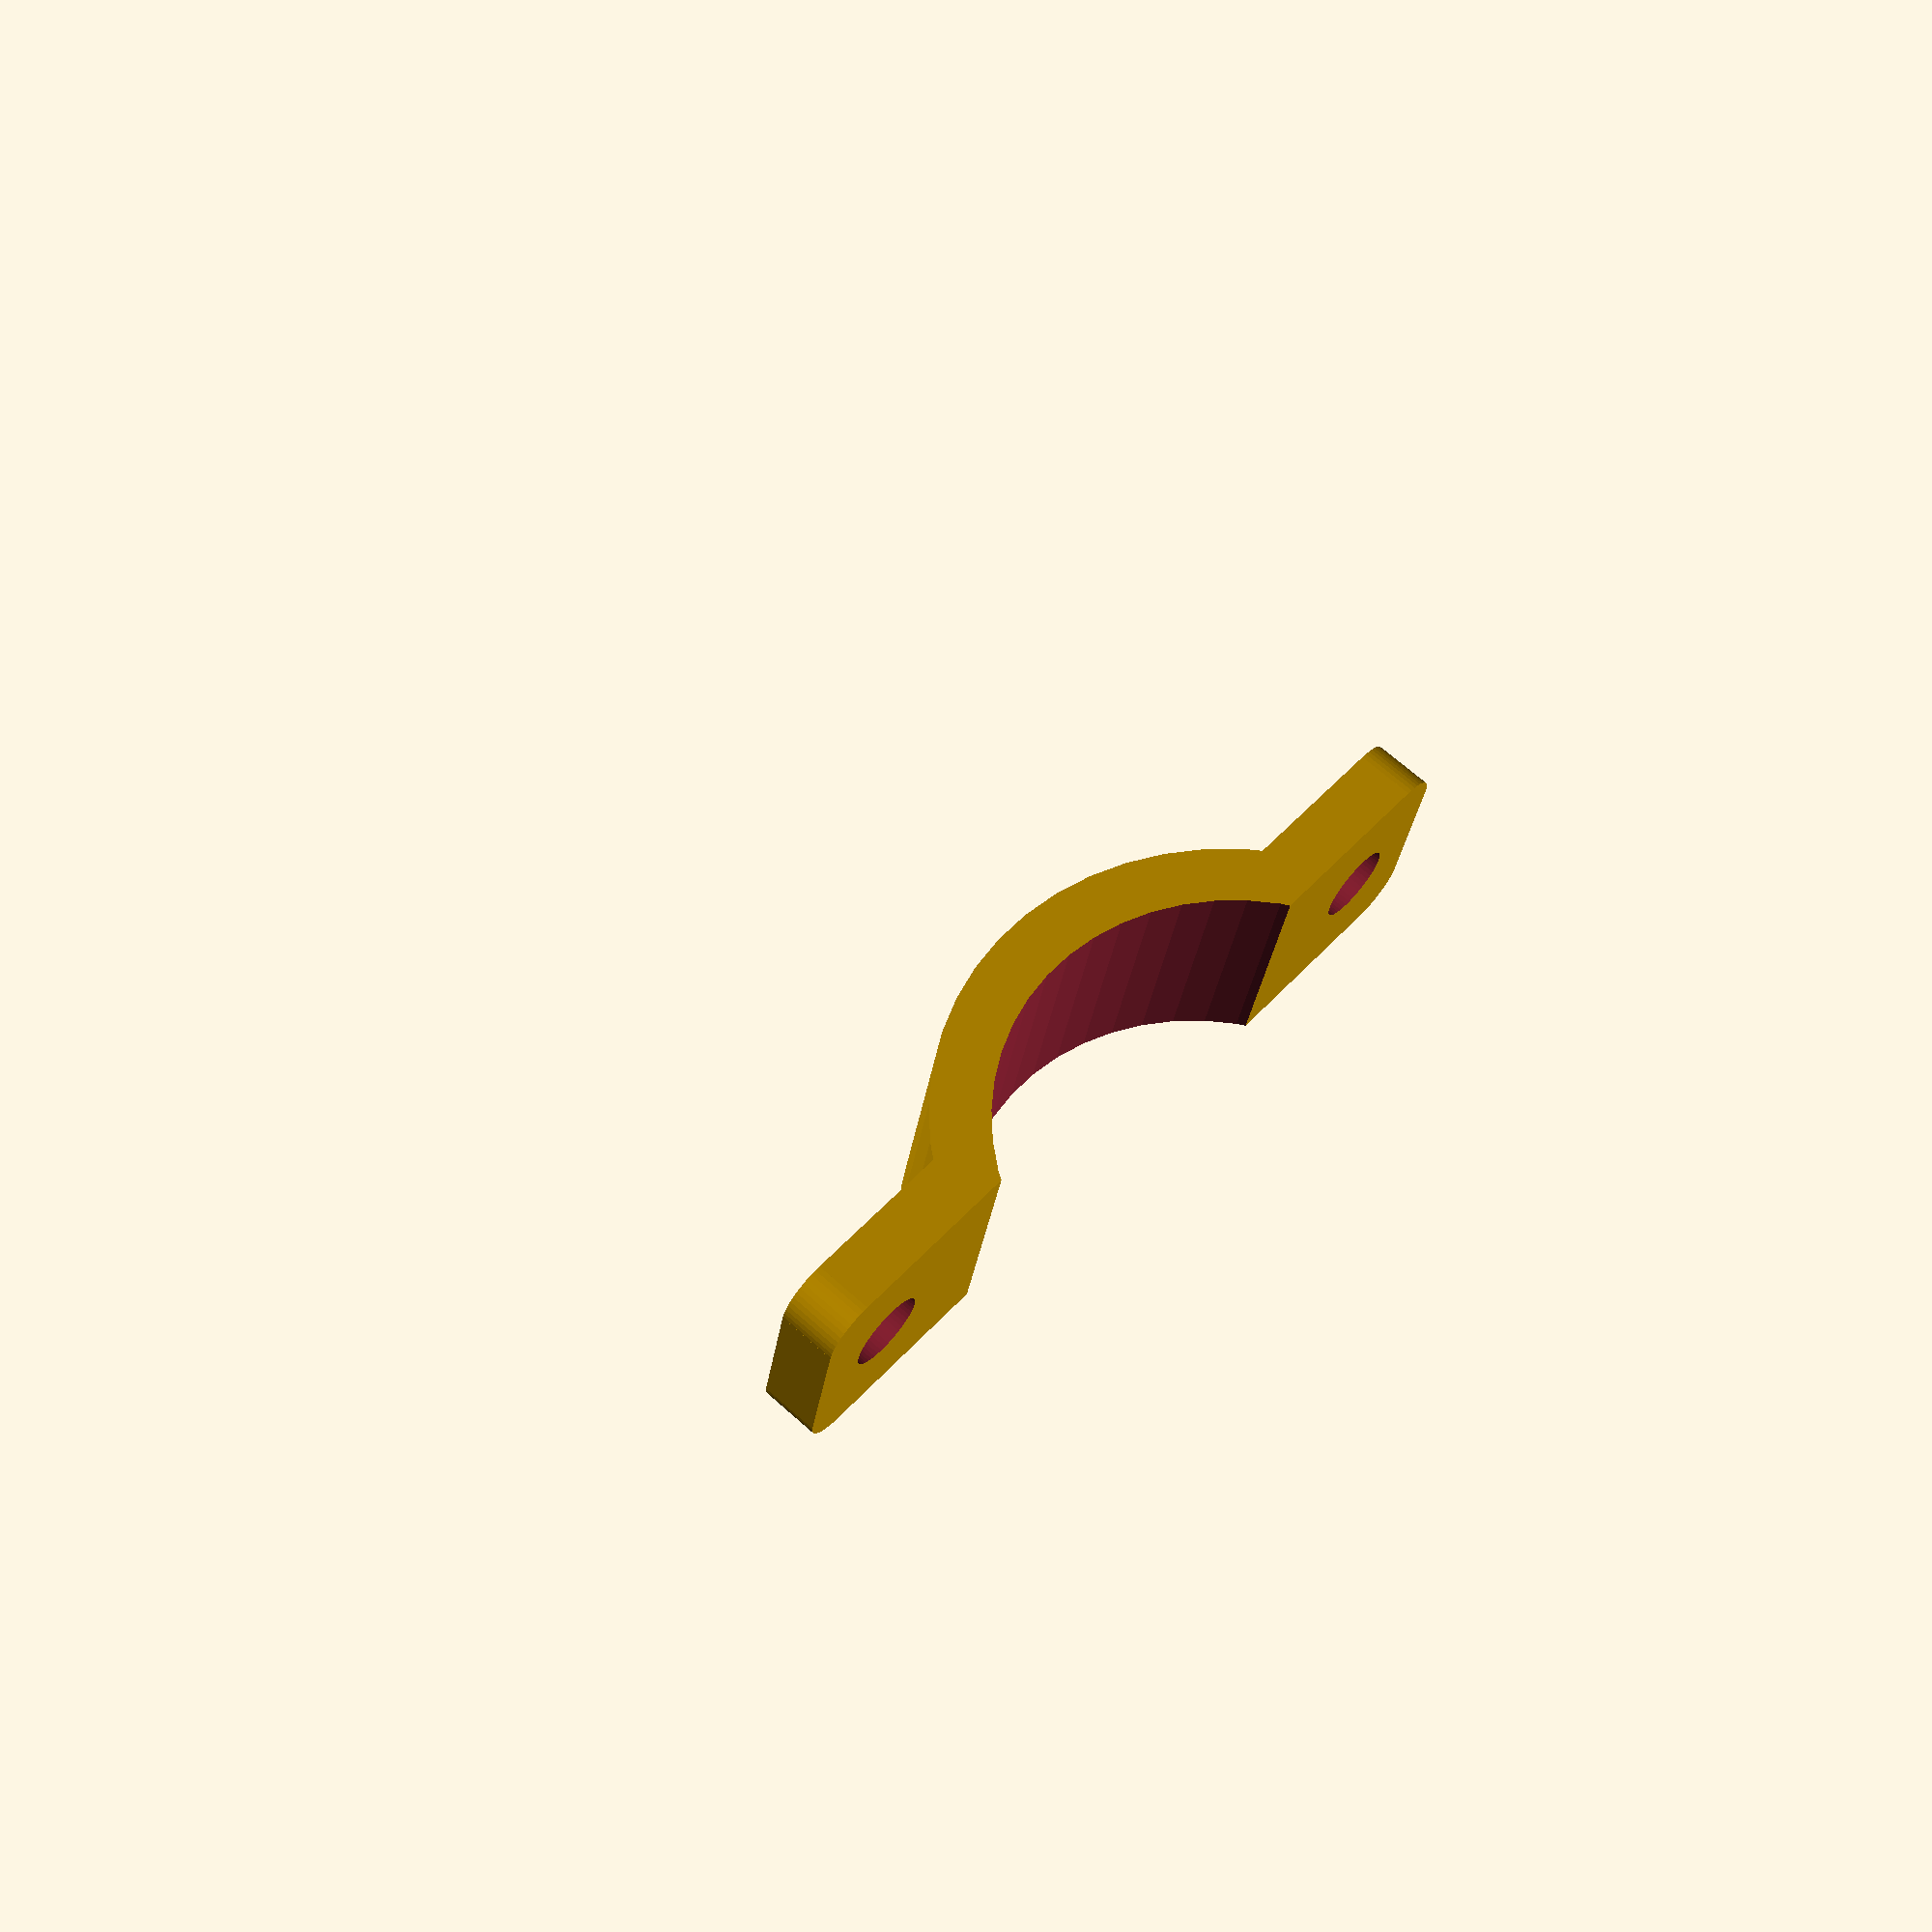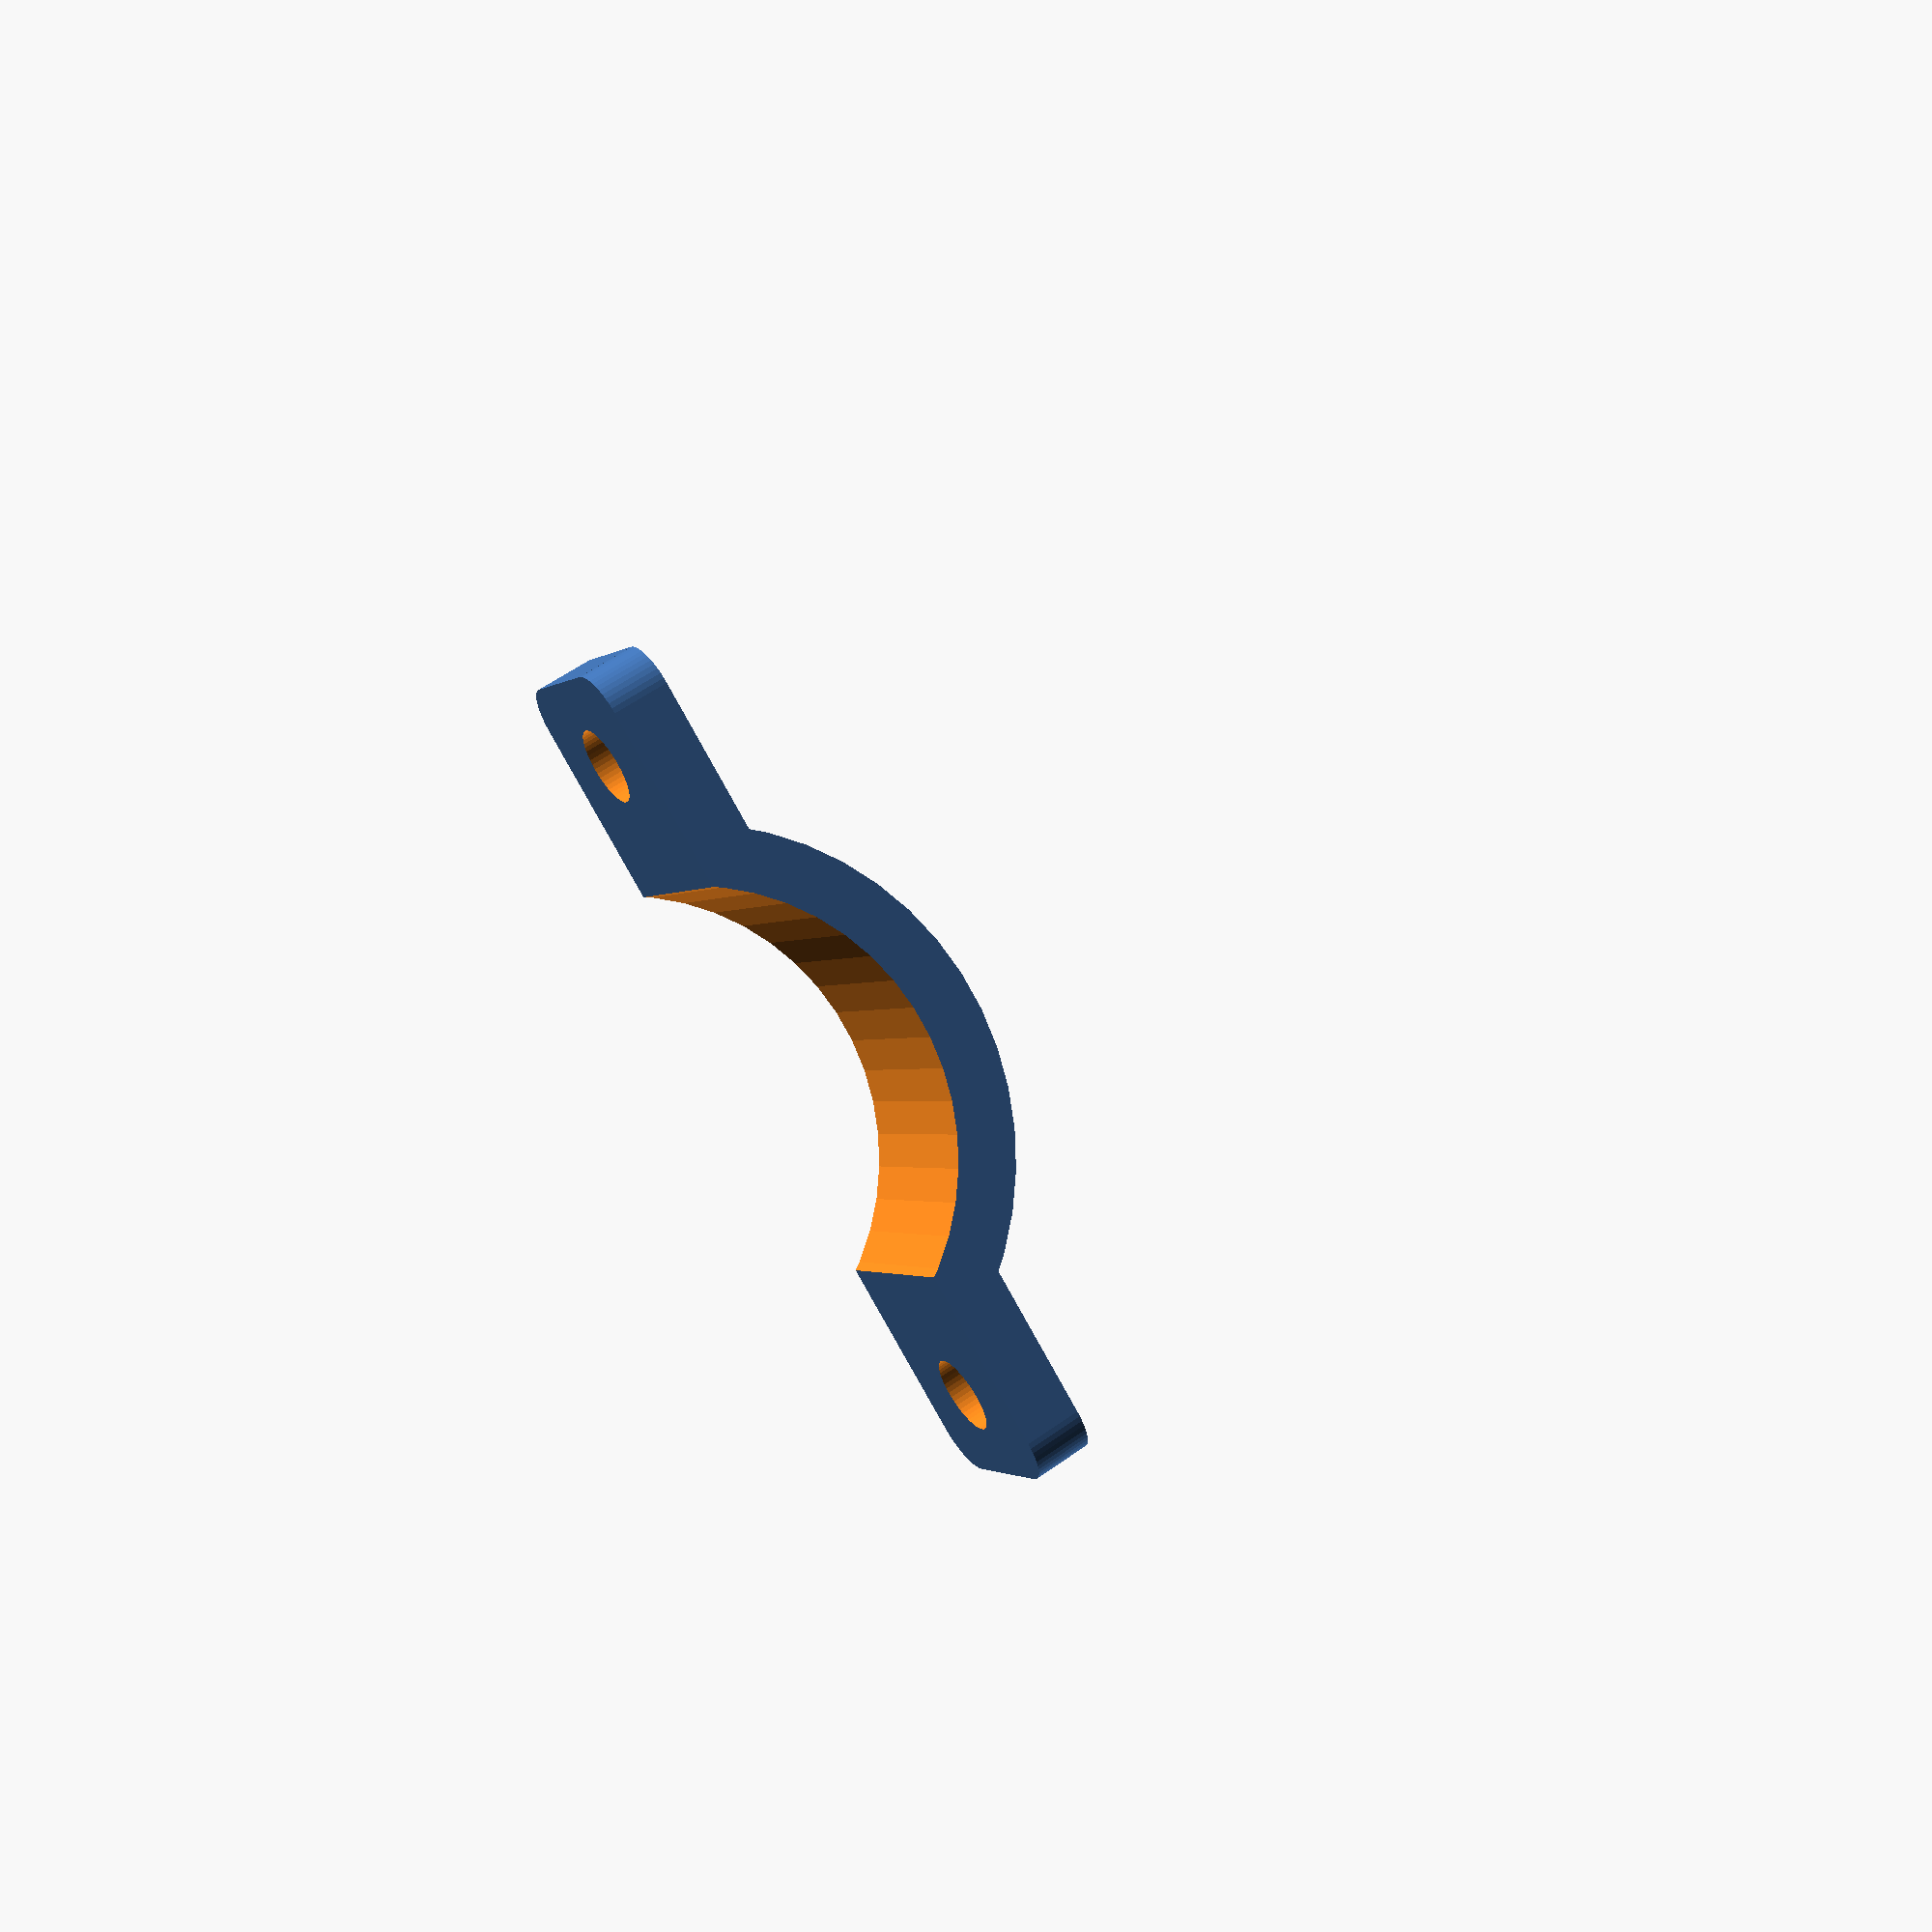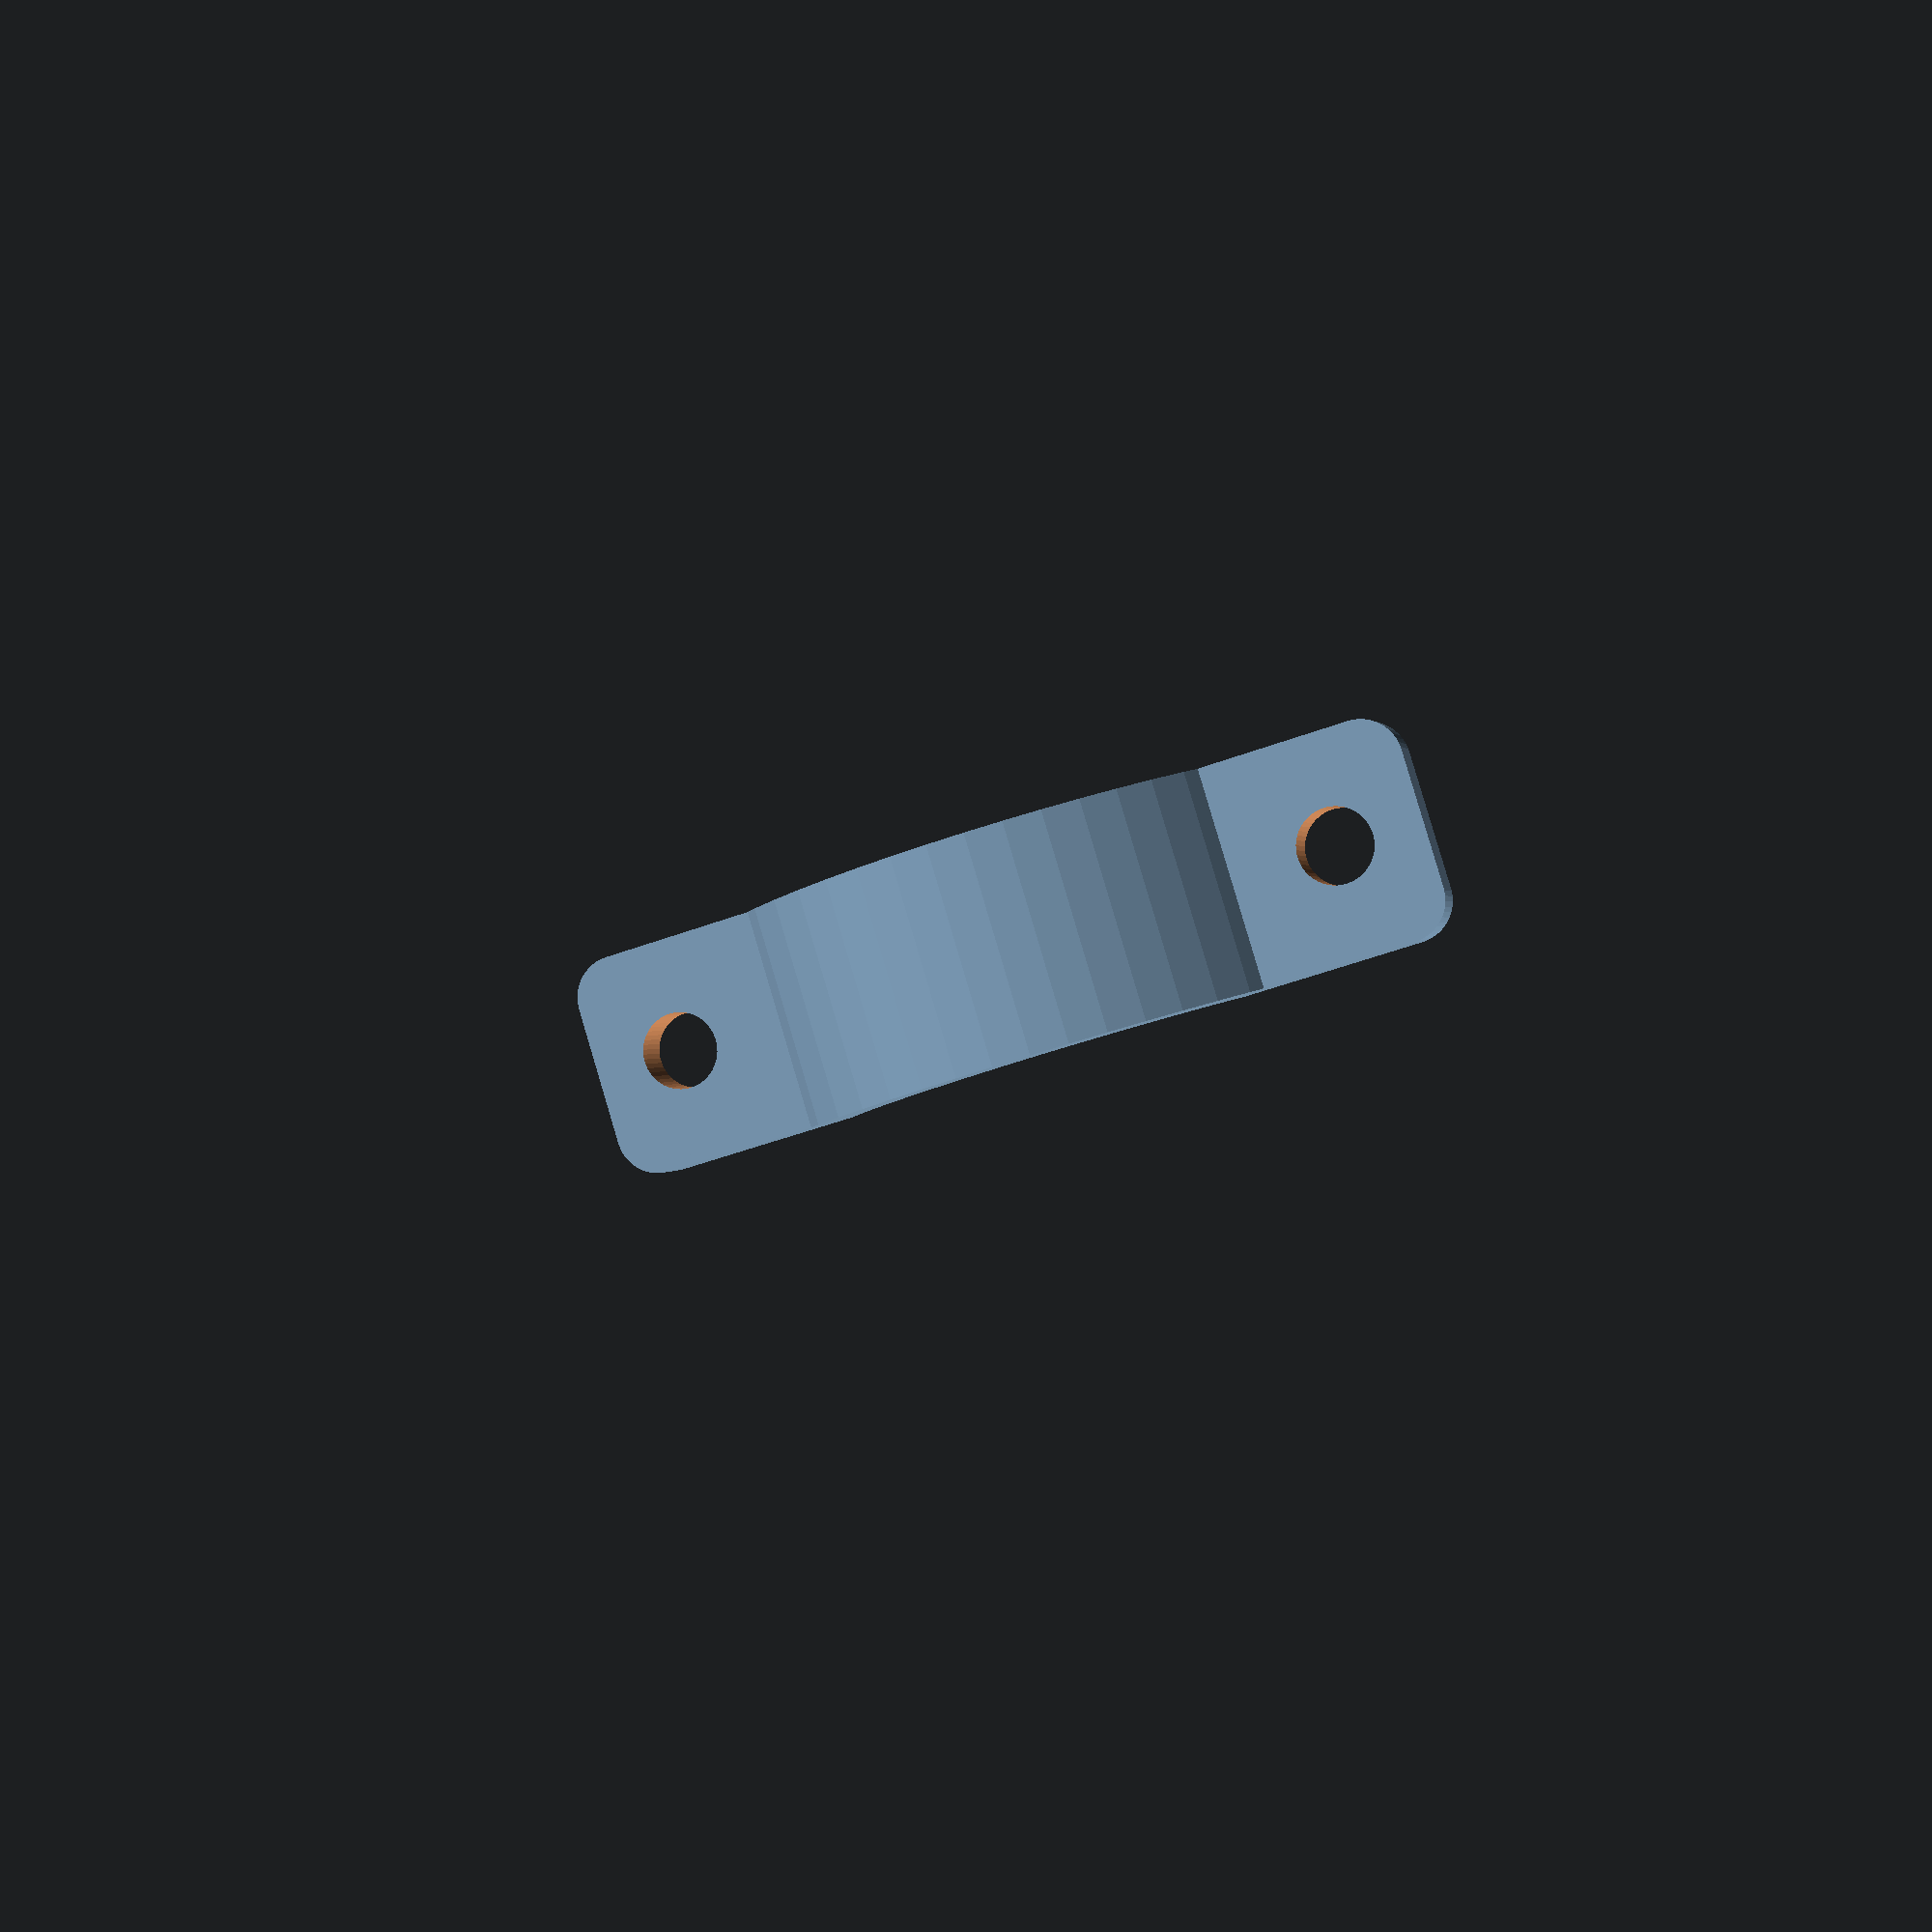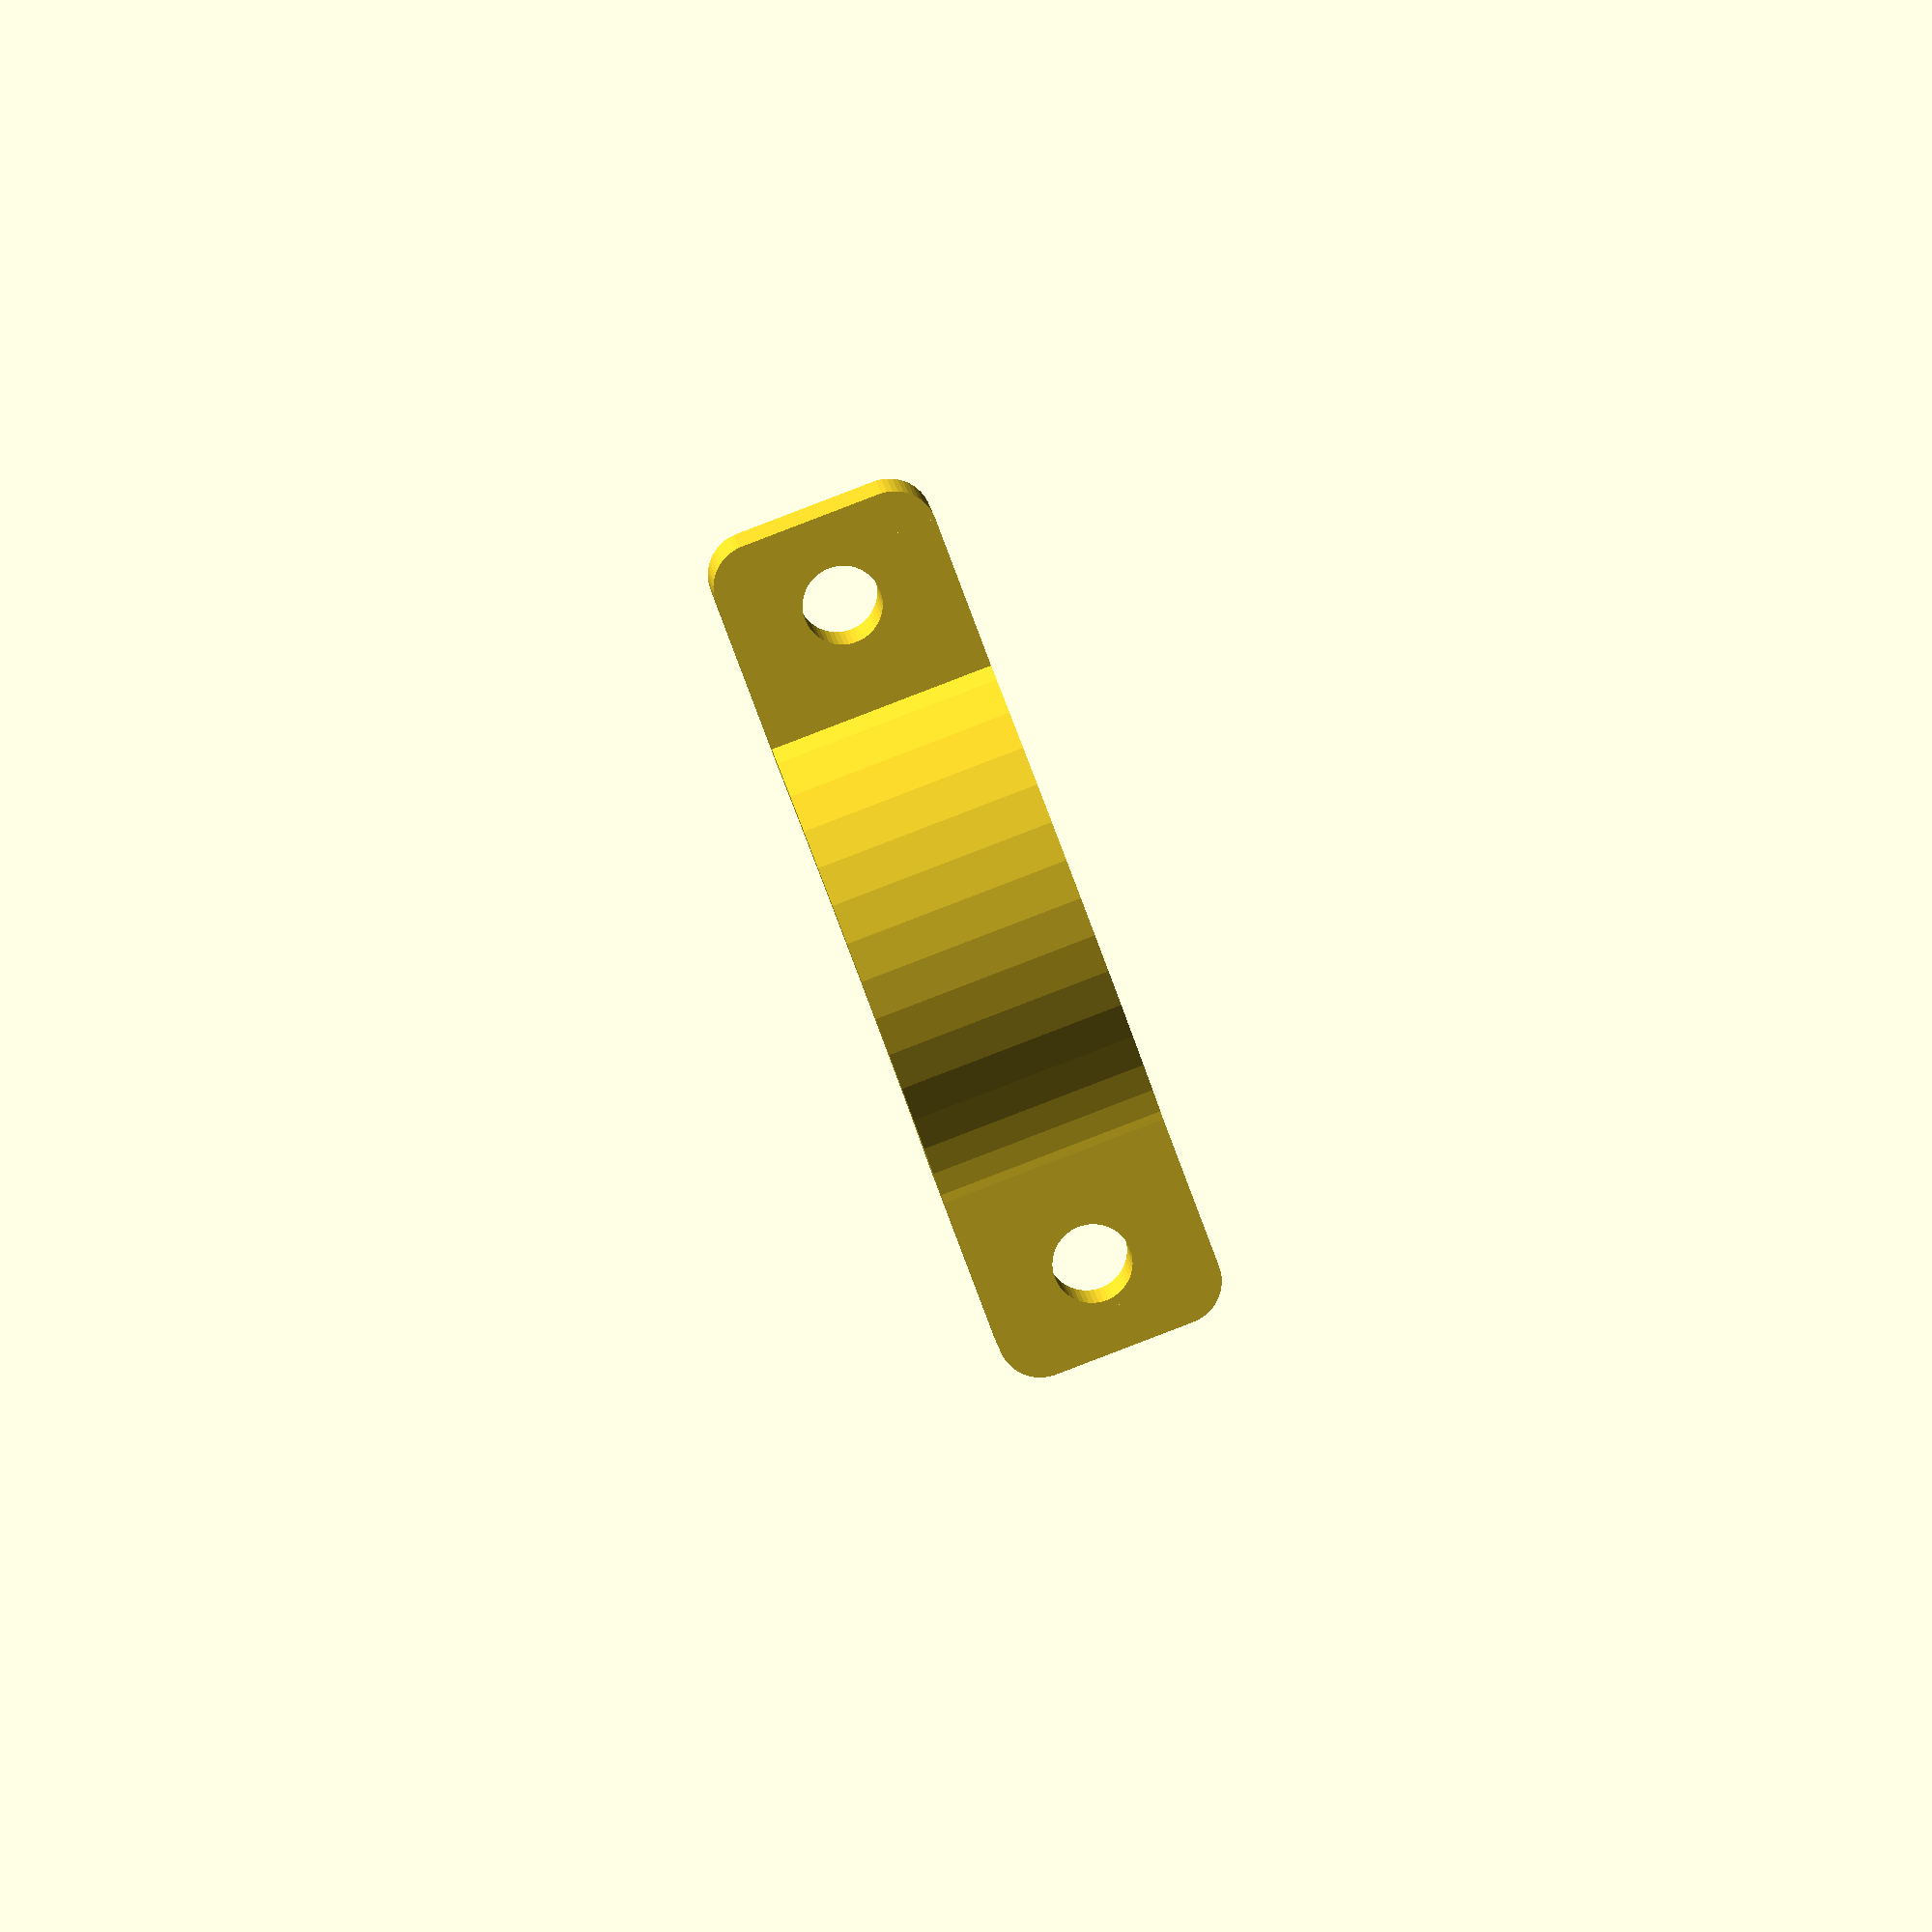
<openscad>
$fn=50; 
corner_radius=3;    // rounded corners
thickness=4.1;      // thickness of material
width=16;           // with of the entire thing
length=16;          // length of end sections
boring_dia=5.5;     // diameter of holes
border=3.6;         // distance of holes from edge
height=12.1;        // overall height of the object
total_length=62;    // duh... exactly that

// no modifications below this line necessary

gap_length=total_length-2*length;
//Kreisabschnitt: r = (a²+h²)/2h
a=gap_length/2;
h=height-thickness;
radius=(a*a+h*h)/(2*h);

module ende(){  
  difference(){
    union(){
      translate([width/2-corner_radius,corner_radius,thickness/2]){
         cylinder(thickness,corner_radius,corner_radius,true);
      }
      translate([-(width/2-corner_radius),corner_radius,thickness/2]){
        cylinder(thickness,corner_radius,corner_radius,true);
      }
      translate([0,corner_radius,thickness/2])
        cube([width-2*corner_radius,2*corner_radius,thickness],true);
      translate([0,(length+corner_radius)/2,thickness/2]){
        cube([width,length-corner_radius,thickness],true);
      }
    };
    translate([0,border+boring_dia/2,0]) cylinder(thickness+5,boring_dia/2,boring_dia/2,true);
    // translate([0,5,0]) cylinder(thickness+5,2,2,true);
  }
}

module mitte(){
    intersection(){
        translate([-gap_length,-gap_length,0]) cube([total_length,total_length,total_length]);
        translate([0,0,-radius+h]) rotate([90,0,0]) difference(){
            cylinder(width,radius+thickness,radius+thickness,true);
            cylinder(width+5,radius,radius,true);
        }
    }
}

translate([0,length+gap_length/2,0]) rotate([0,0,90]) mitte();
ende();
translate([0,total_length,0]){
    rotate([0,0,180]){
        ende();
    }
}    


</openscad>
<views>
elev=112.3 azim=78.0 roll=48.2 proj=p view=wireframe
elev=301.8 azim=54.3 roll=233.6 proj=p view=solid
elev=179.8 azim=73.0 roll=167.2 proj=p view=solid
elev=347.9 azim=339.7 roll=354.7 proj=o view=wireframe
</views>
